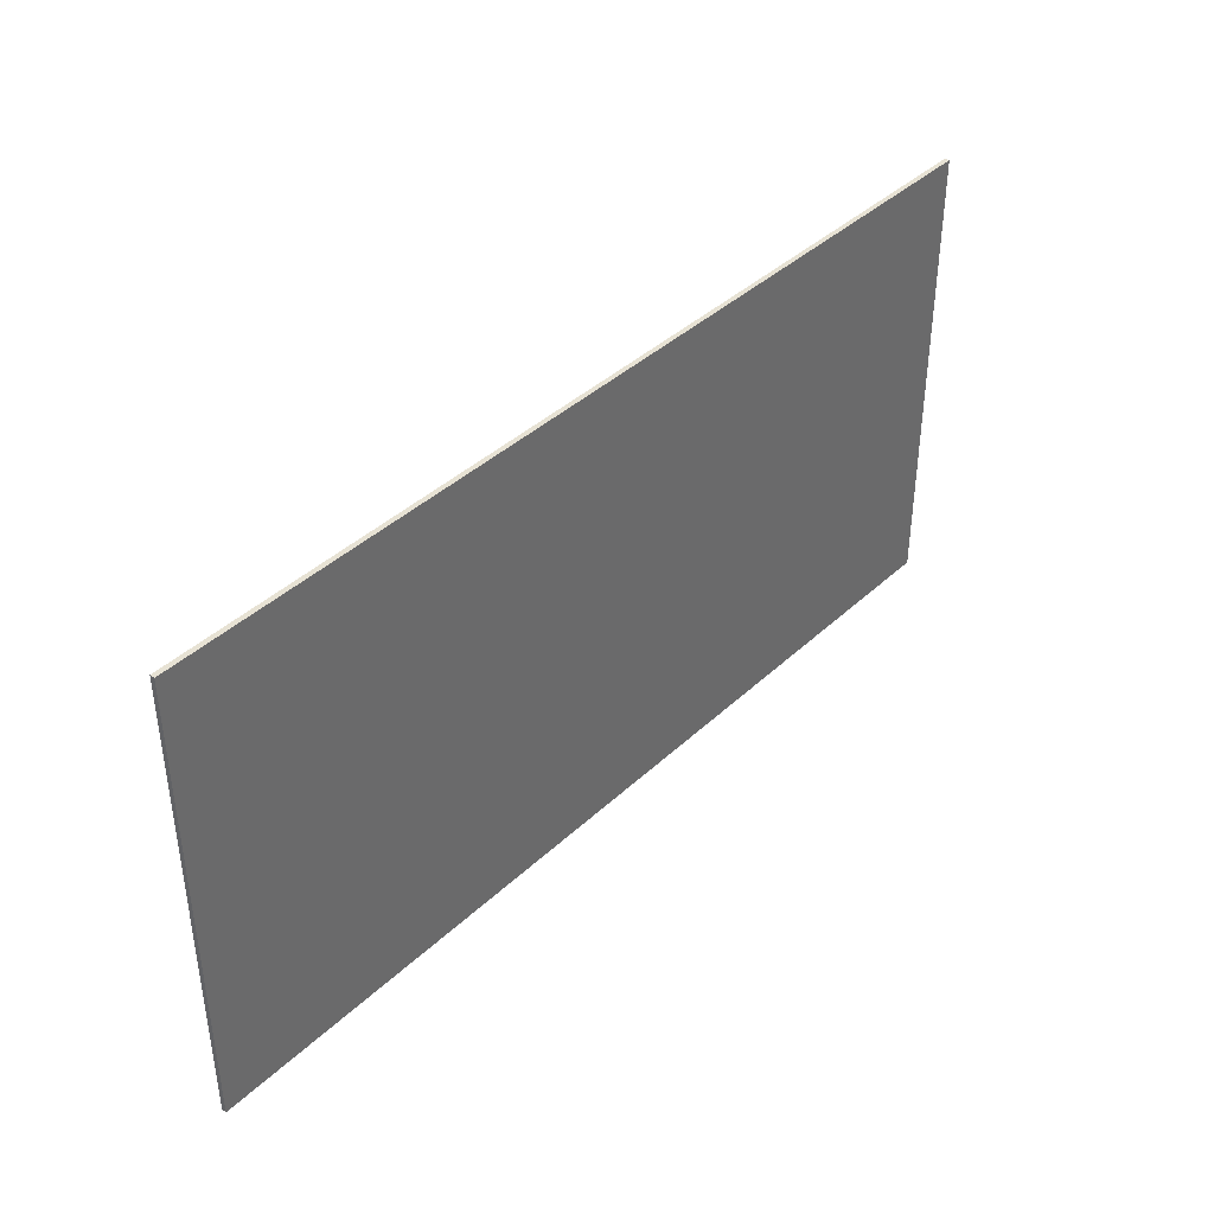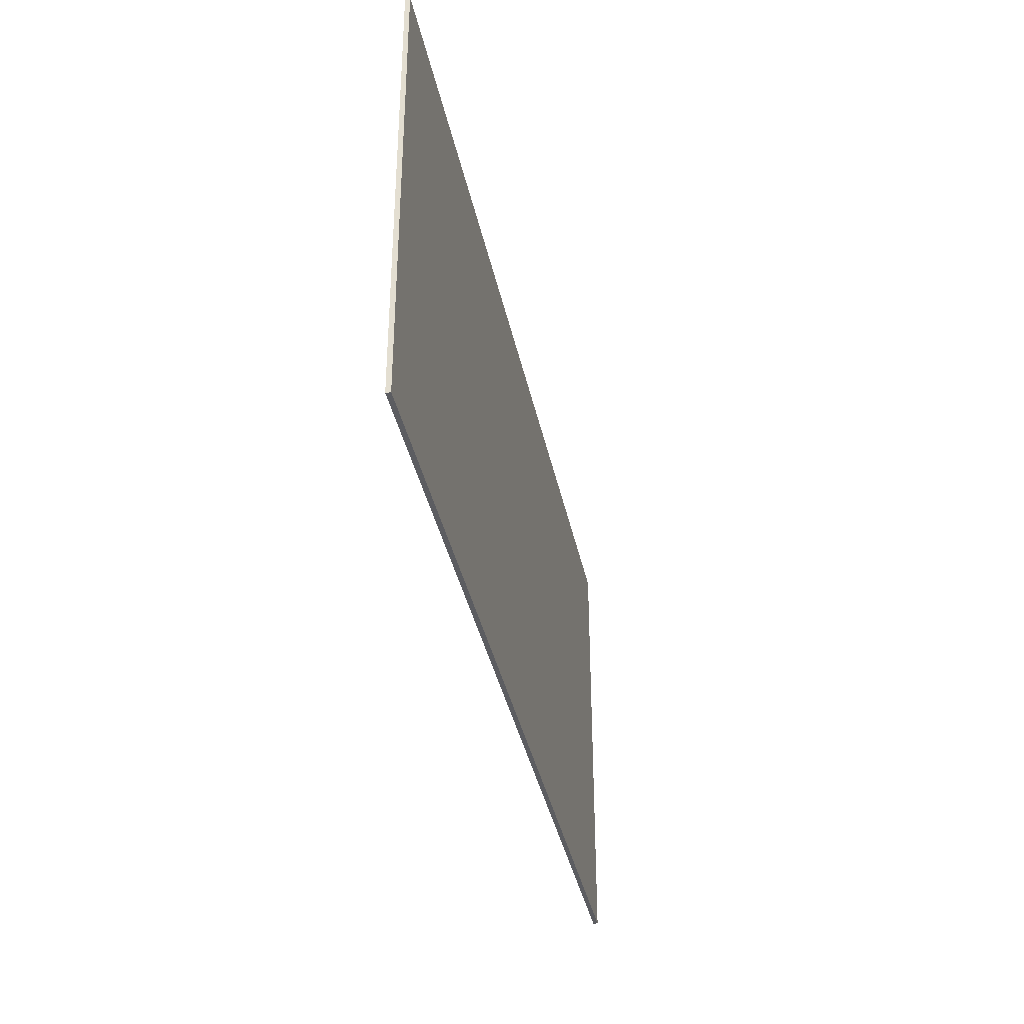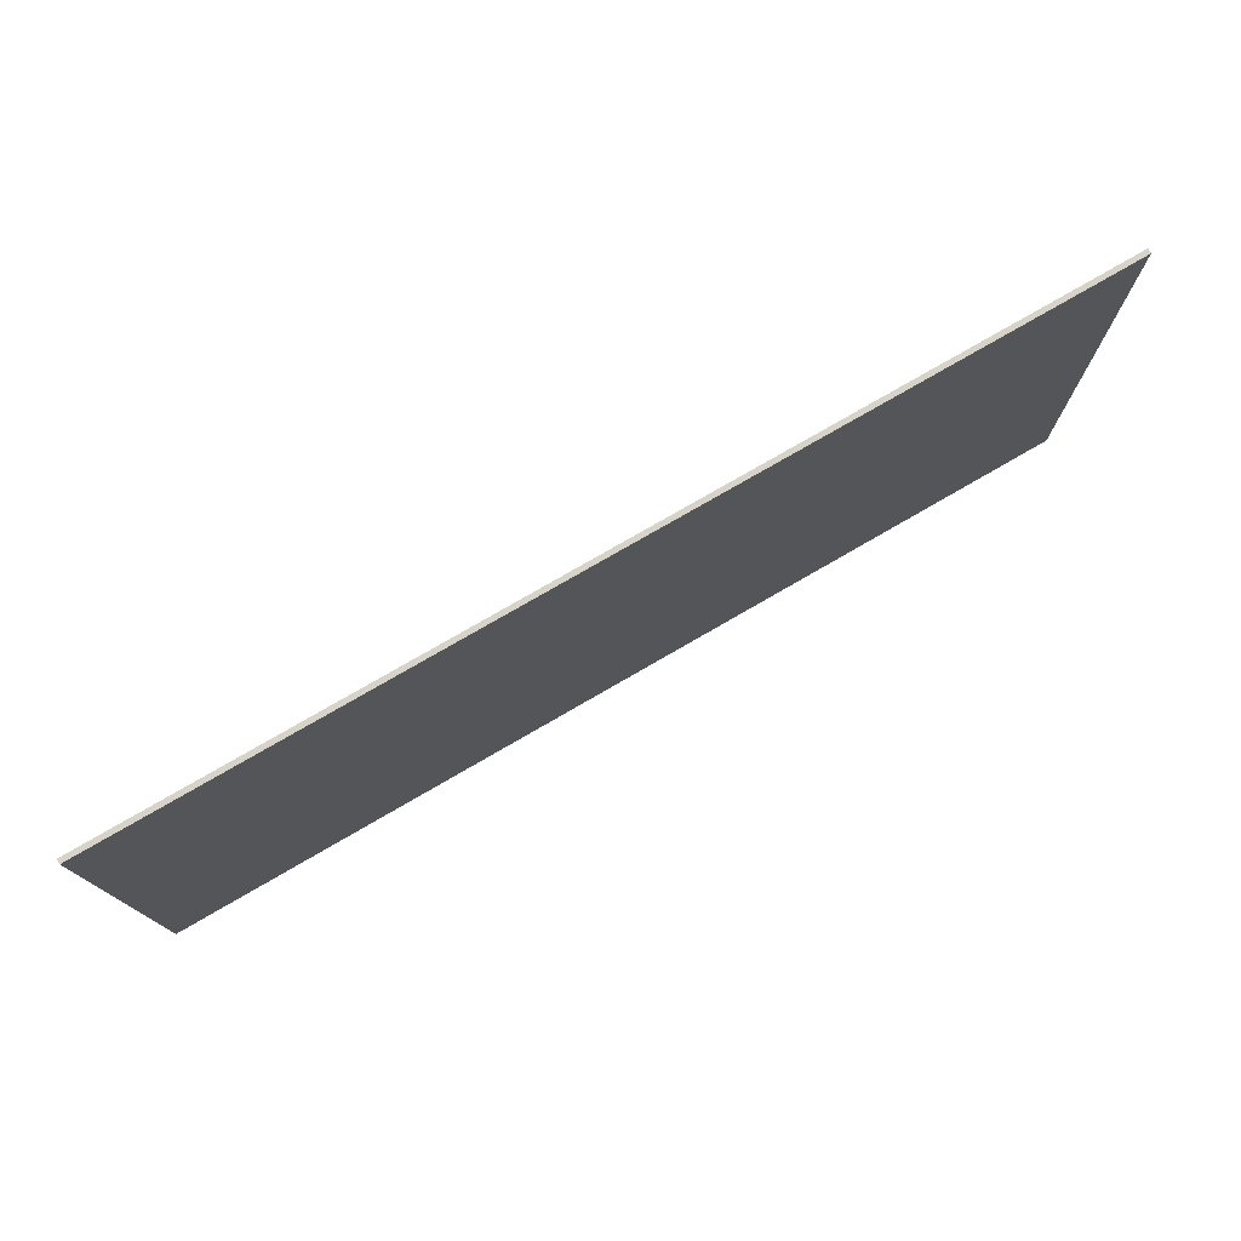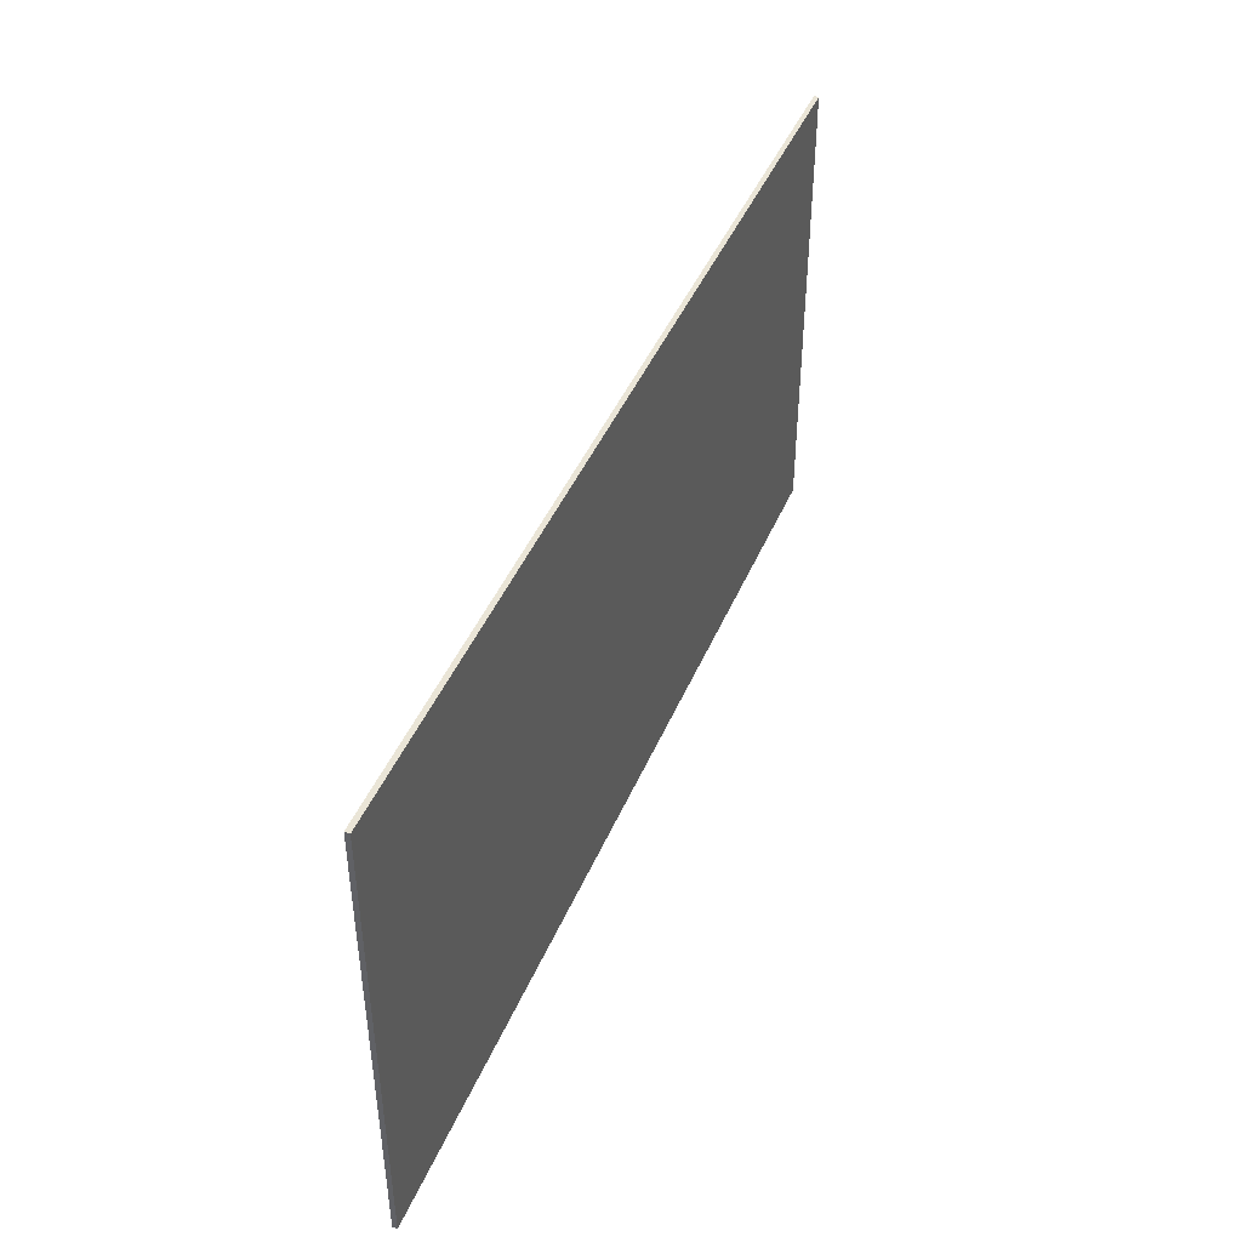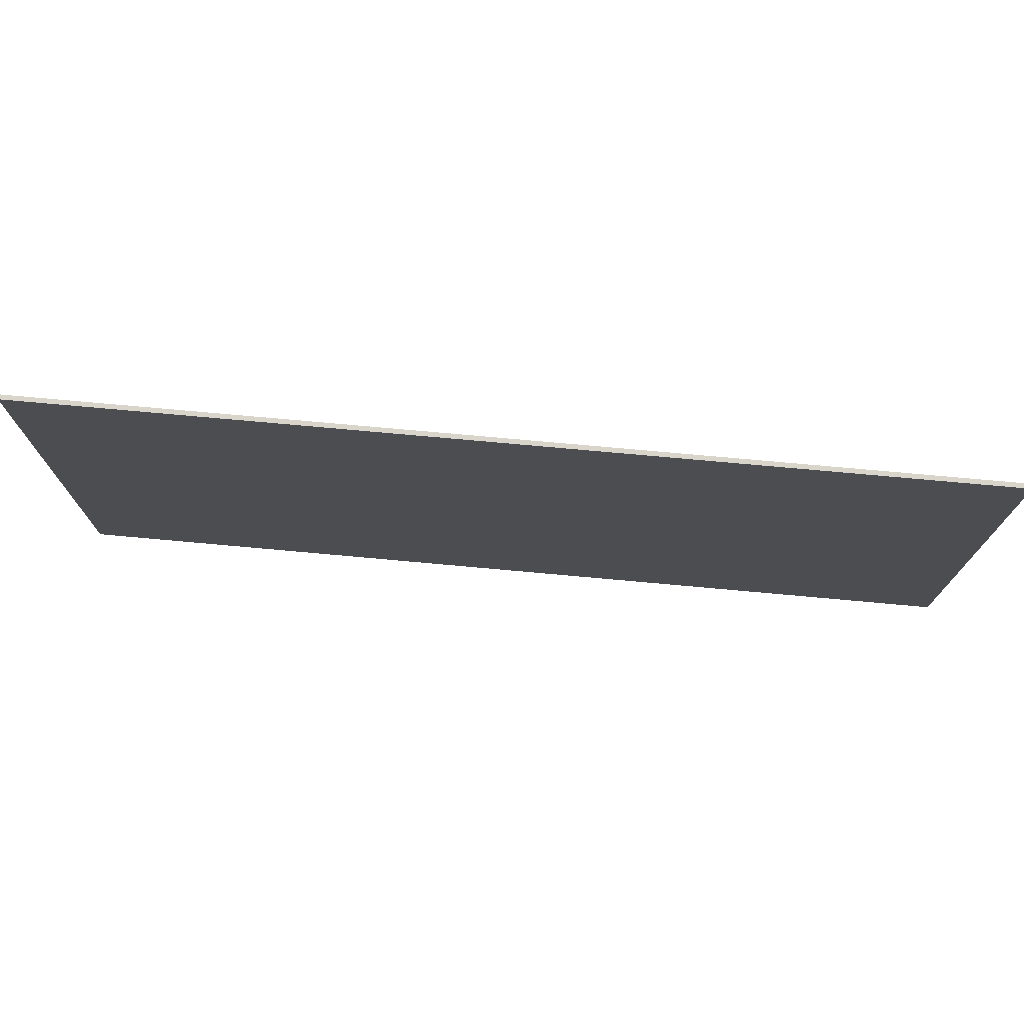
<metadata>
{"format":"obj","ext":"obj","renderer":"f3d","projection":"perspective","resolution":1024,"background":"white","views":[{"elev":40.0,"azim":-48.8,"up":"+Z"},{"elev":-37.2,"azim":-78.4,"up":"+Z"},{"elev":76.5,"azim":149.9,"up":"+Z"},{"elev":44.3,"azim":112.0,"up":"+Z"},{"elev":74.2,"azim":-174.8,"up":"+Z"}]}
</metadata>
<code>
v 49.8 -1 -175.4
v 49.8 1 -175.4
v -350.2 -1 -175.4
v -350.2 1 -175.4
v -350.2 -1 24.63
v -350.2 1 24.63
v 49.8 -1 24.63
v 49.8 1 24.63
o main
f 3 4 2 1
f 5 6 4 3
f 7 8 6 5
f 1 2 8 7
f 5 3 1 7
f 4 6 8 2

</code>
